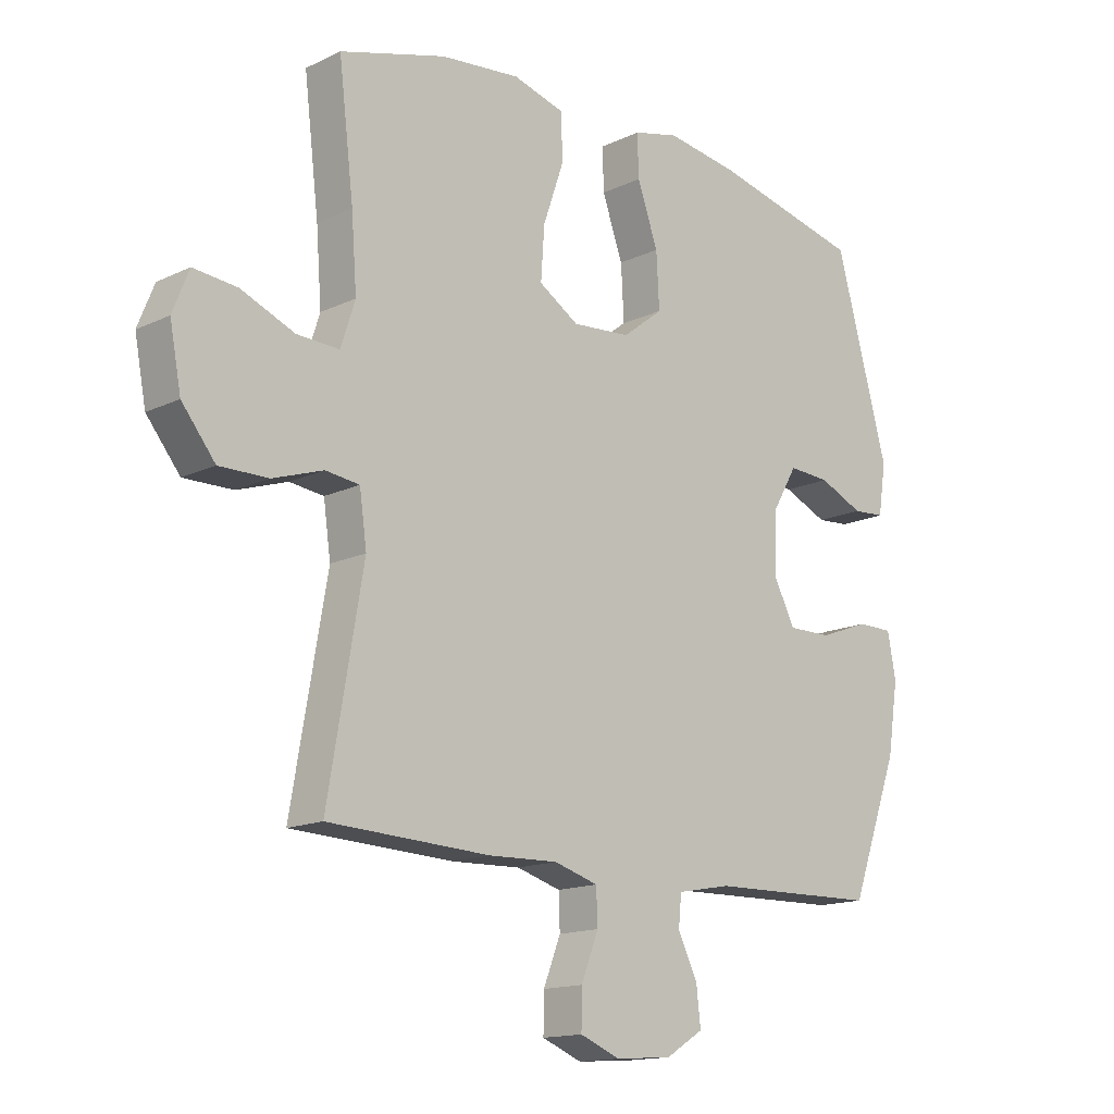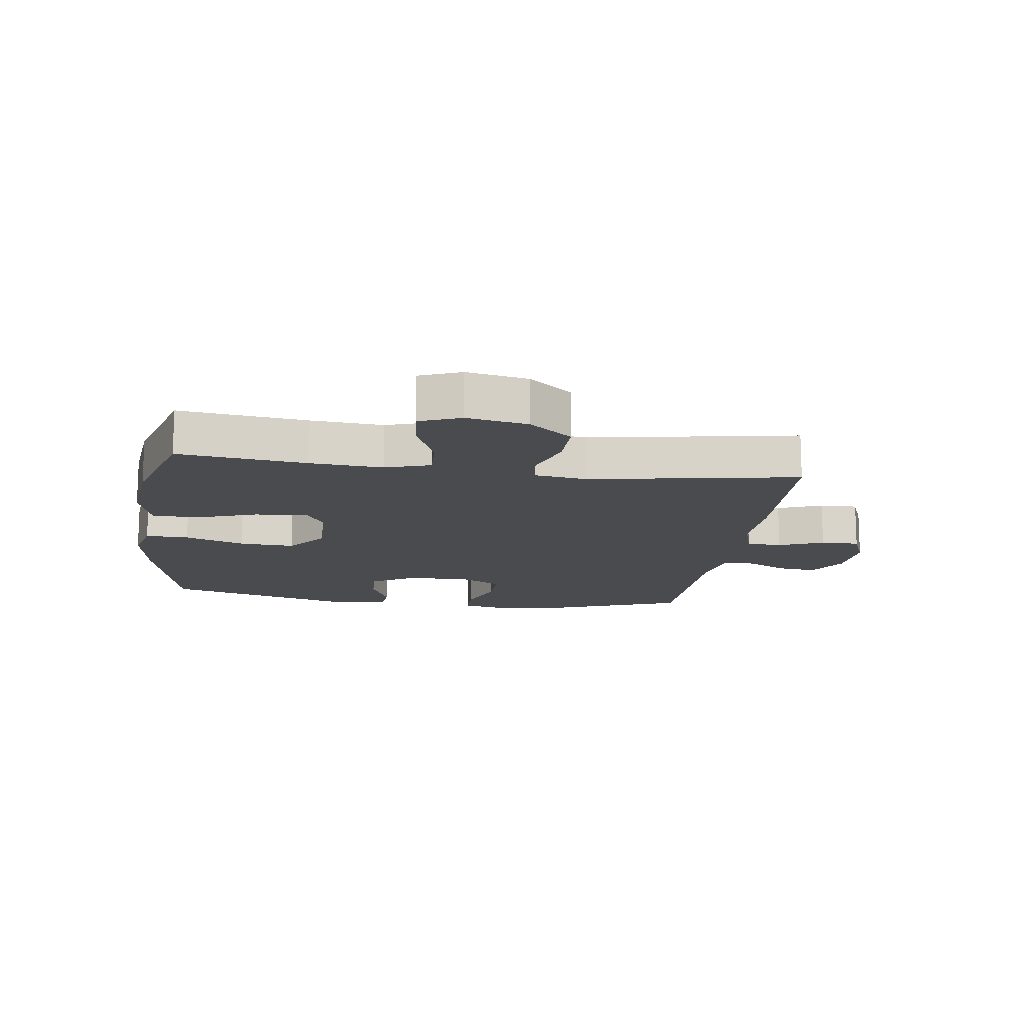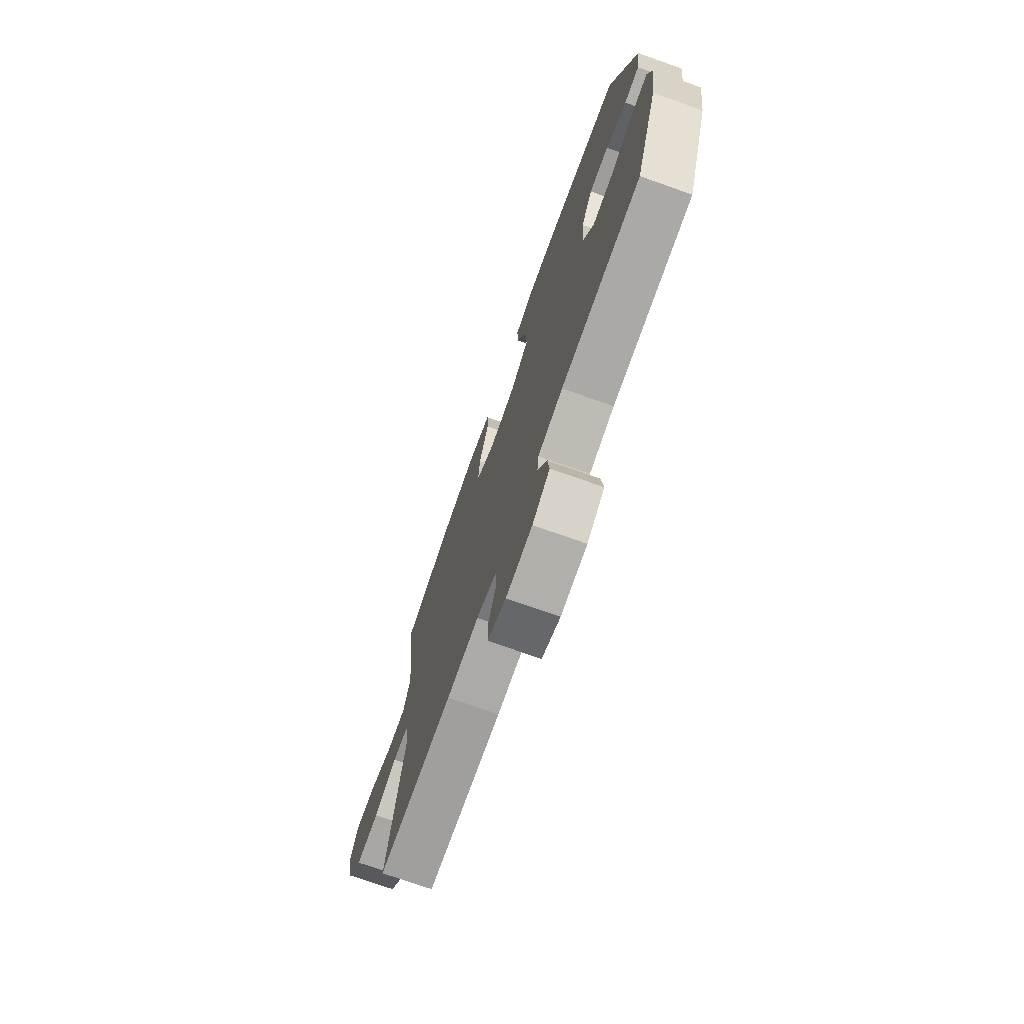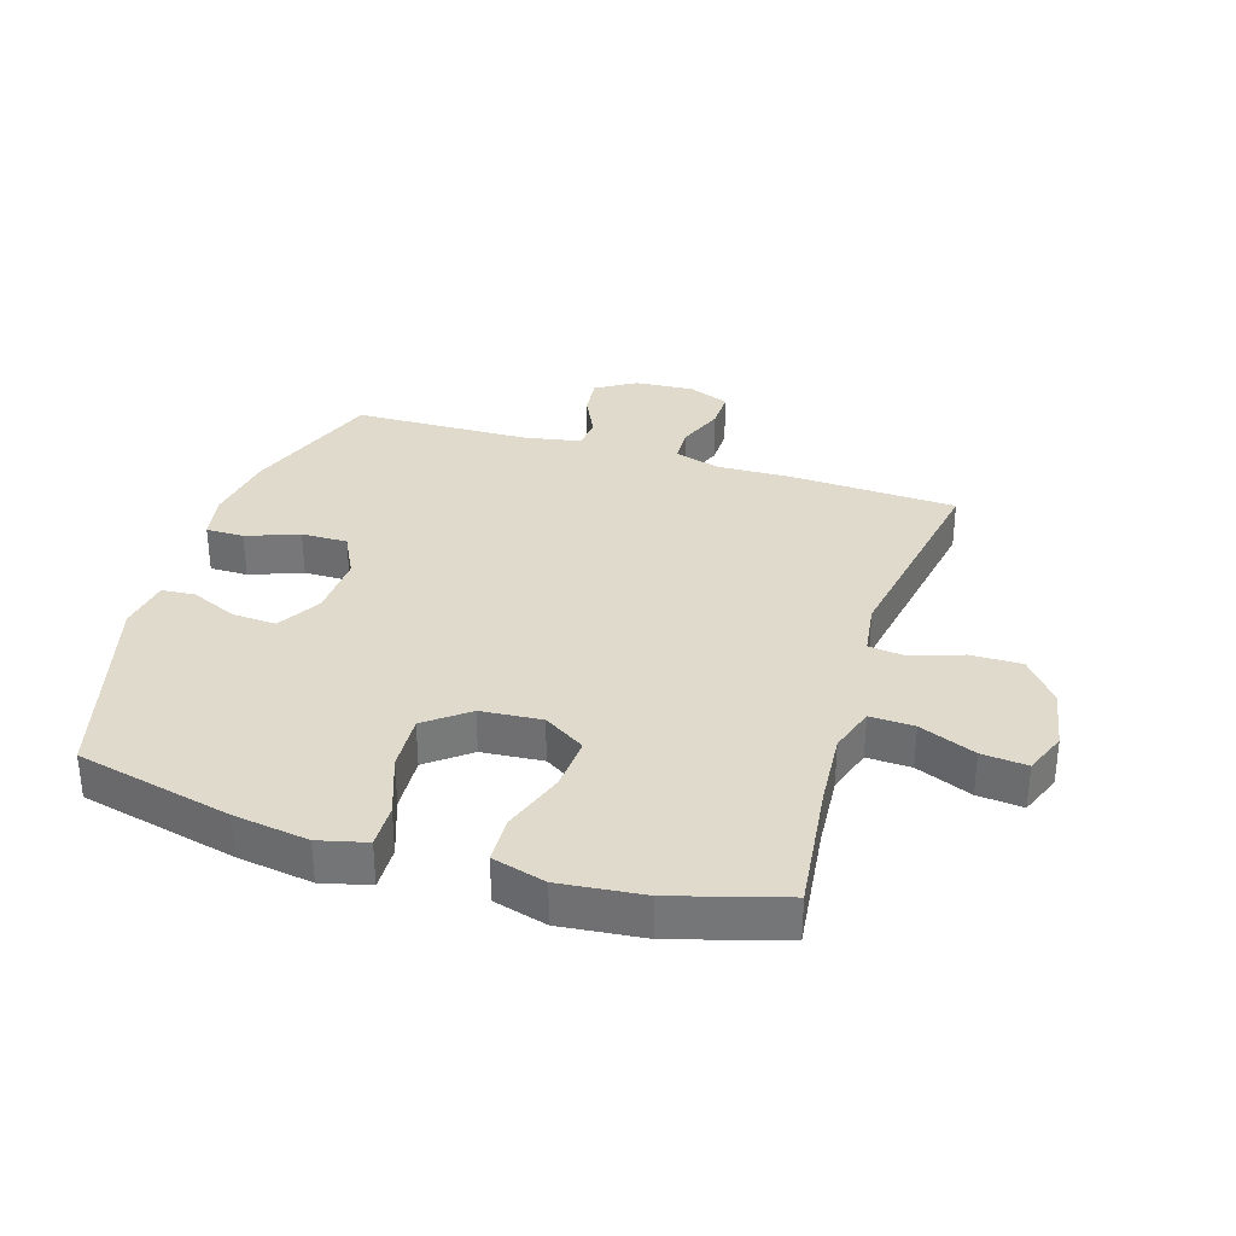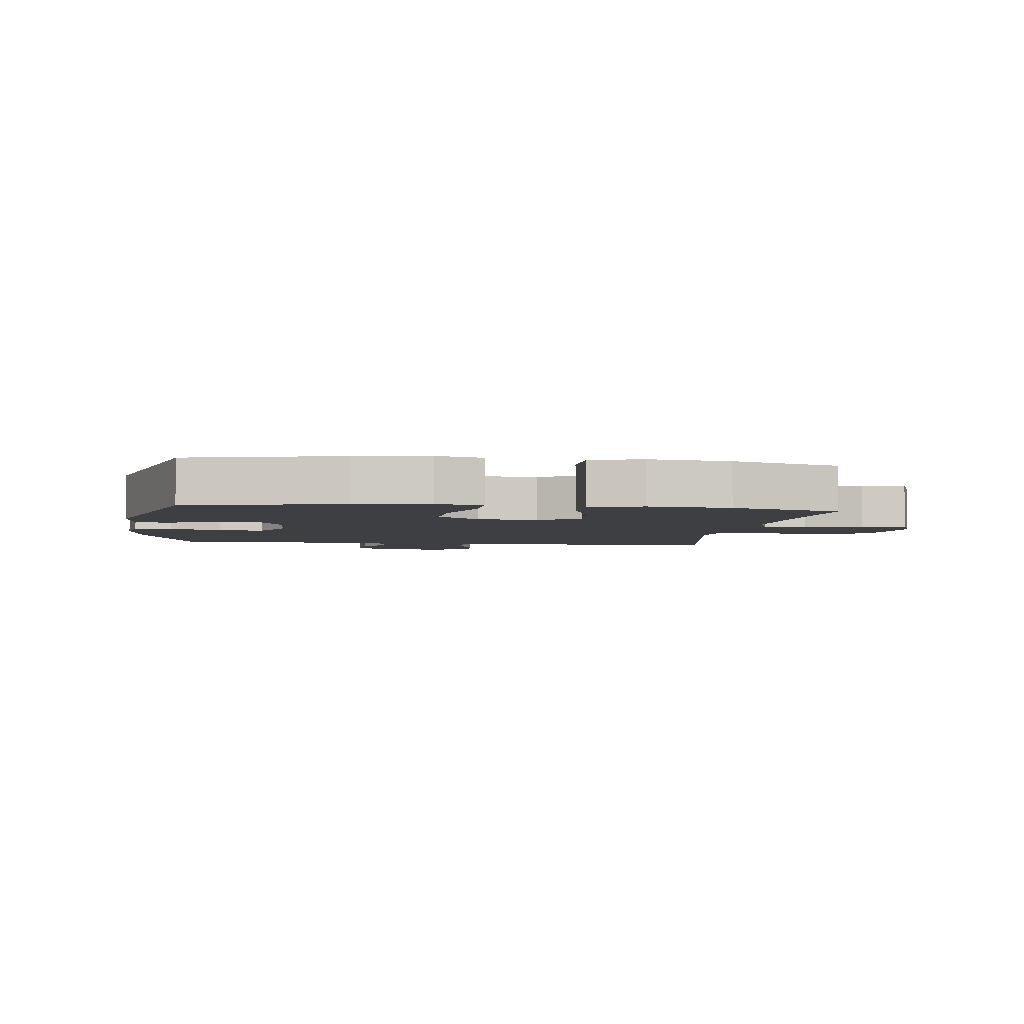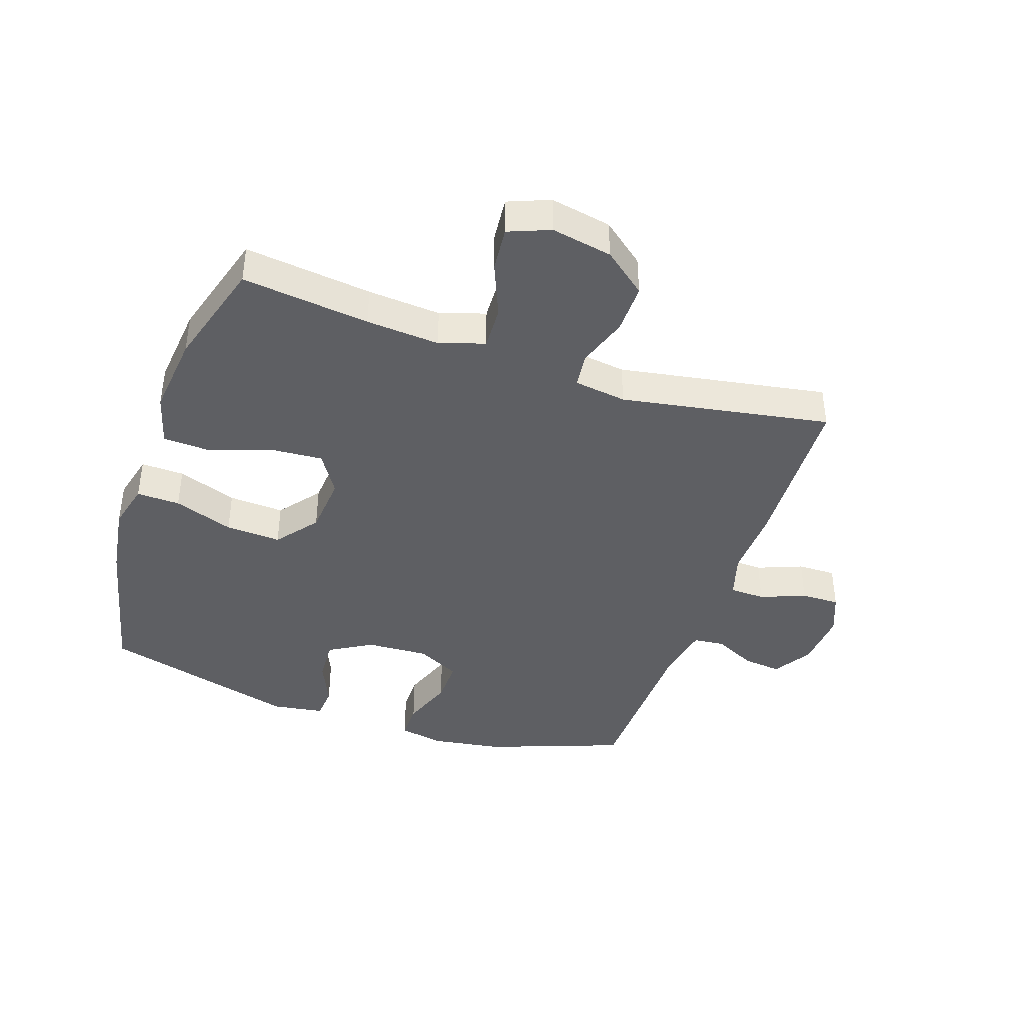
<metadata>
{"format":"obj","ext":"obj","renderer":"f3d","projection":"perspective","resolution":1024,"background":"white","views":[{"elev":-14.9,"azim":135.6,"up":"+Z"},{"elev":-14.3,"azim":82.1,"up":"+Y"},{"elev":-73.9,"azim":-109.5,"up":"+Z"},{"elev":33.1,"azim":17.3,"up":"+Y"},{"elev":-3.9,"azim":-7.6,"up":"+Y"},{"elev":-41.1,"azim":71.2,"up":"+Y"}]}
</metadata>
<code>
v -0.5 0.07 -0.5
v -0.582 0.07 -0.277
v -0.6 0.07 -0.16
v -0.586 0.07 -0.086
v -0.525 0.07 -0.086
v -0.441 0.07 -0.117
v -0.367 0.07 -0.118
v -0.331 0.07 -0.047
v -0.336 0.07 0.055
v -0.377 0.07 0.125
v -0.447 0.07 0.121
v -0.522 0.07 0.088
v -0.576 0.07 0.092
v -0.589 0.07 0.177
v -0.5 0.07 0.5
v -0.249 0.07 0.558
v -0.128 0.07 0.576
v -0.051 0.07 0.557
v -0.053 0.07 0.486
v -0.088 0.07 0.388
v -0.093 0.07 0.297
v -0.025 0.07 0.244
v 0.073 0.07 0.236
v 0.14 0.07 0.278
v 0.134 0.07 0.365
v 0.099 0.07 0.466
v 0.102 0.07 0.542
v 0.188 0.07 0.566
v 0.322 0.07 0.552
v 0.5 0.07 0.5
v 0.475 0.07 0.291
v 0.466 0.07 0.171
v 0.49 0.07 0.097
v 0.561 0.07 0.1
v 0.651 0.07 0.137
v 0.724 0.07 0.144
v 0.751 0.07 0.076
v 0.732 0.07 -0.024
v 0.676 0.07 -0.094
v 0.594 0.07 -0.093
v 0.51 0.07 -0.065
v 0.453 0.07 -0.072
v 0.441 0.07 -0.158
v 0.5 0.07 -0.5
v 0.228 0.07 -0.512
v 0.112 0.07 -0.508
v 0.038 0.07 -0.53
v 0.036 0.07 -0.588
v 0.065 0.07 -0.662
v 0.066 0.07 -0.725
v -0.001 0.07 -0.752
v -0.096 0.07 -0.745
v -0.159 0.07 -0.706
v -0.152 0.07 -0.643
v -0.119 0.07 -0.575
v -0.124 0.07 -0.524
v -0.214 0.07 -0.507
v -0.5 0 -0.5
v -0.582 0 -0.277
v -0.6 0 -0.16
v -0.586 0 -0.086
v -0.525 0 -0.086
v -0.441 0 -0.117
v -0.367 0 -0.118
v -0.331 0 -0.047
v -0.336 0 0.055
v -0.377 0 0.125
v -0.447 0 0.121
v -0.522 0 0.088
v -0.576 0 0.092
v -0.589 0 0.177
v -0.5 0 0.5
v -0.249 0 0.558
v -0.128 0 0.576
v -0.051 0 0.557
v -0.053 0 0.486
v -0.088 0 0.388
v -0.093 0 0.297
v -0.025 0 0.244
v 0.073 0 0.236
v 0.14 0 0.278
v 0.134 0 0.365
v 0.099 0 0.466
v 0.102 0 0.542
v 0.188 0 0.566
v 0.322 0 0.552
v 0.5 0 0.5
v 0.475 0 0.291
v 0.466 0 0.171
v 0.49 0 0.097
v 0.561 0 0.1
v 0.651 0 0.137
v 0.724 0 0.144
v 0.751 0 0.076
v 0.732 0 -0.024
v 0.676 0 -0.094
v 0.594 0 -0.093
v 0.51 0 -0.065
v 0.453 0 -0.072
v 0.441 0 -0.158
v 0.5 0 -0.5
v 0.228 0 -0.512
v 0.112 0 -0.508
v 0.038 0 -0.53
v 0.036 0 -0.588
v 0.065 0 -0.662
v 0.066 0 -0.725
v -0.001 0 -0.752
v -0.096 0 -0.745
v -0.159 0 -0.706
v -0.152 0 -0.643
v -0.119 0 -0.575
v -0.124 0 -0.524
v -0.214 0 -0.507
f 52 53 54 55
f 52 55 56
f 51 52 56
f 48 49 50 51
f 47 48 51 56
f 46 47 56 57
f 43 44 45 46
f 42 43 46 57
f 38 39 40 41
f 38 41 42
f 37 38 42
f 34 35 36 37
f 33 34 37 42
f 32 33 42 57
f 28 29 30 31
f 25 26 27 28
f 24 25 28 31
f 23 24 31 32
f 17 18 19 20
f 17 20 21
f 16 17 21
f 15 16 21
f 14 15 21 22
f 11 12 13 14
f 10 11 14 22
f 3 4 5 6
f 3 6 7
f 2 3 7
f 1 2 7
f 57 1 7 8
f 9 10 22 23
f 23 32 57
f 8 9 23 57
f 112 111 110 109
f 113 112 109
f 113 109 108
f 108 107 106 105
f 113 108 105 104
f 114 113 104 103
f 103 102 101 100
f 114 103 100 99
f 98 97 96 95
f 99 98 95
f 99 95 94
f 94 93 92 91
f 99 94 91 90
f 114 99 90 89
f 88 87 86 85
f 85 84 83 82
f 88 85 82 81
f 89 88 81 80
f 77 76 75 74
f 78 77 74
f 78 74 73
f 78 73 72
f 79 78 72 71
f 71 70 69 68
f 79 71 68 67
f 63 62 61 60
f 64 63 60
f 64 60 59
f 64 59 58
f 65 64 58 114
f 80 79 67 66
f 114 89 80
f 114 80 66 65
f 1 58 59 2
f 2 59 60 3
f 3 60 61 4
f 4 61 62 5
f 5 62 63 6
f 6 63 64 7
f 7 64 65 8
f 8 65 66 9
f 9 66 67 10
f 10 67 68 11
f 11 68 69 12
f 12 69 70 13
f 13 70 71 14
f 14 71 72 15
f 15 72 73 16
f 16 73 74 17
f 17 74 75 18
f 18 75 76 19
f 19 76 77 20
f 20 77 78 21
f 21 78 79 22
f 22 79 80 23
f 23 80 81 24
f 24 81 82 25
f 25 82 83 26
f 26 83 84 27
f 27 84 85 28
f 28 85 86 29
f 29 86 87 30
f 30 87 88 31
f 31 88 89 32
f 32 89 90 33
f 33 90 91 34
f 34 91 92 35
f 35 92 93 36
f 36 93 94 37
f 37 94 95 38
f 38 95 96 39
f 39 96 97 40
f 40 97 98 41
f 41 98 99 42
f 42 99 100 43
f 43 100 101 44
f 44 101 102 45
f 45 102 103 46
f 46 103 104 47
f 47 104 105 48
f 48 105 106 49
f 49 106 107 50
f 50 107 108 51
f 51 108 109 52
f 52 109 110 53
f 53 110 111 54
f 54 111 112 55
f 55 112 113 56
f 56 113 114 57
f 57 114 58 1

</code>
